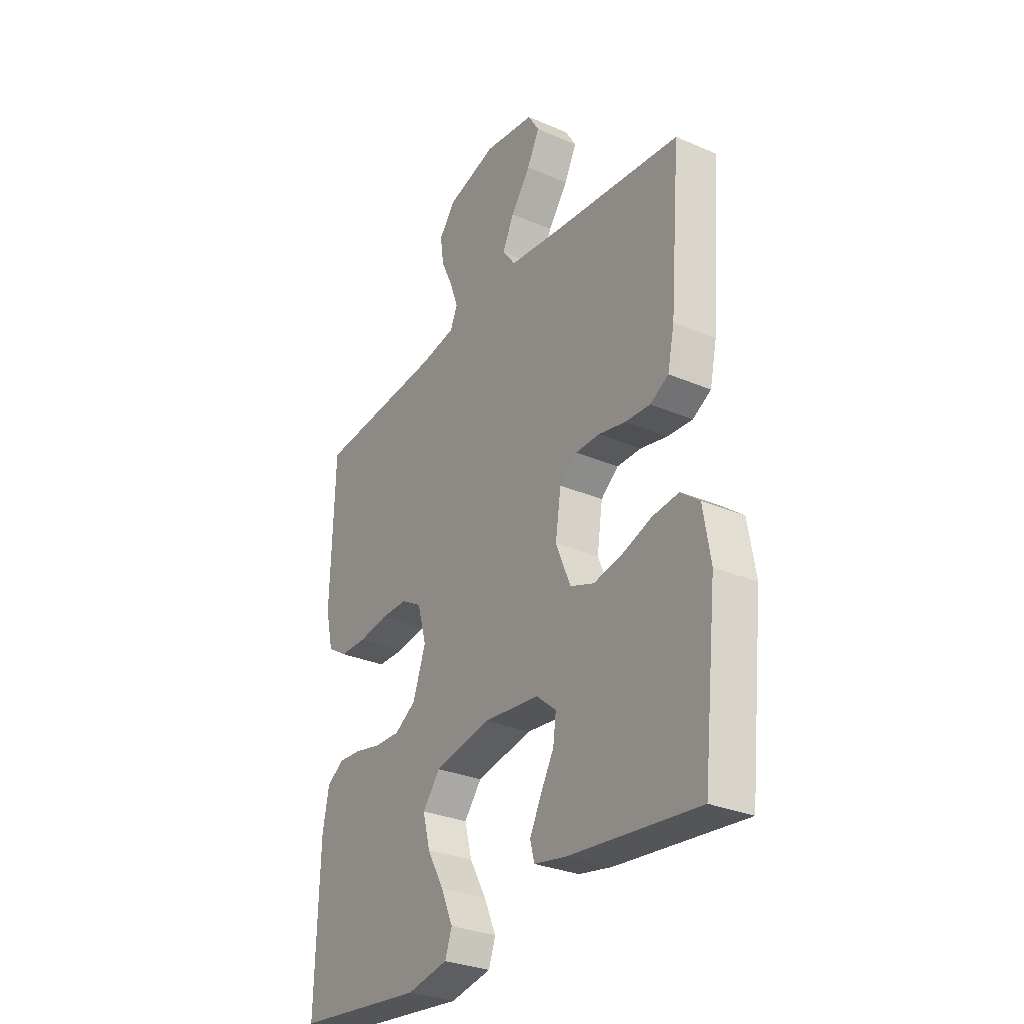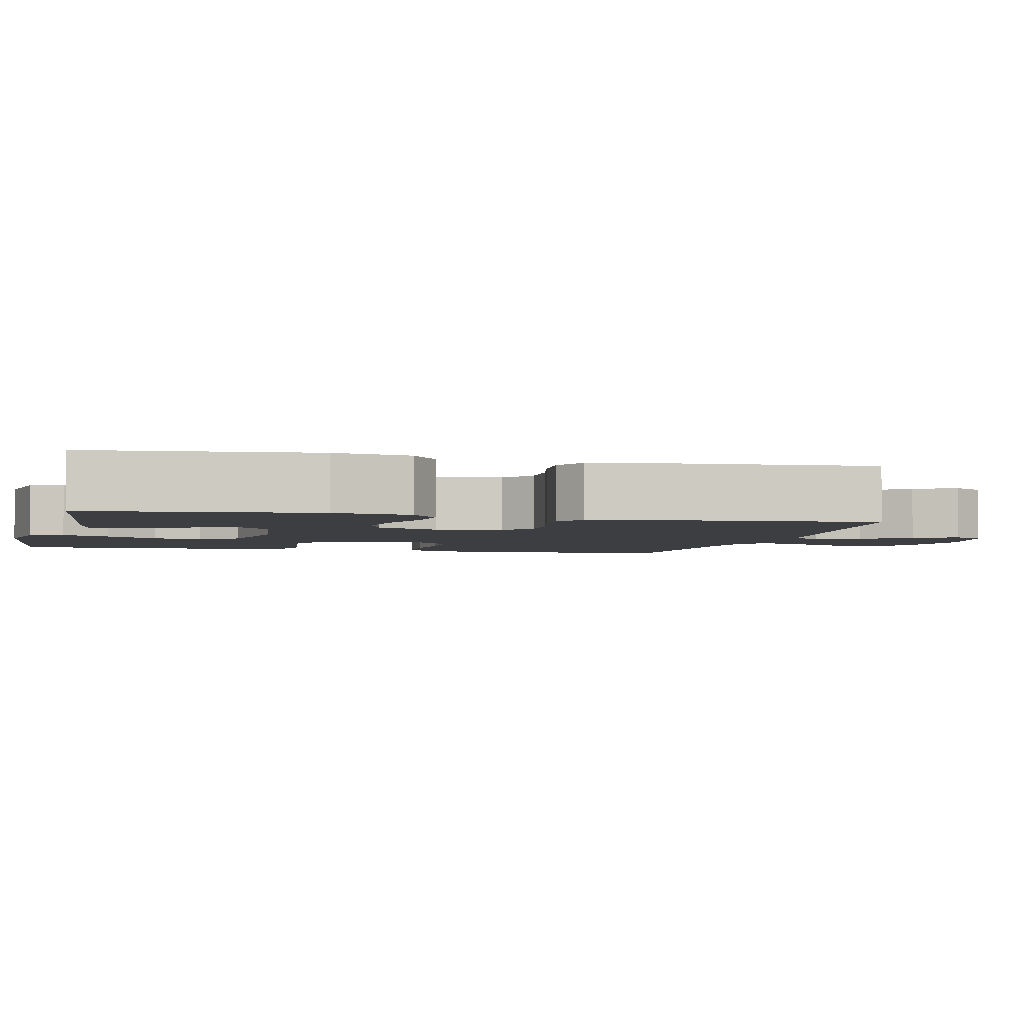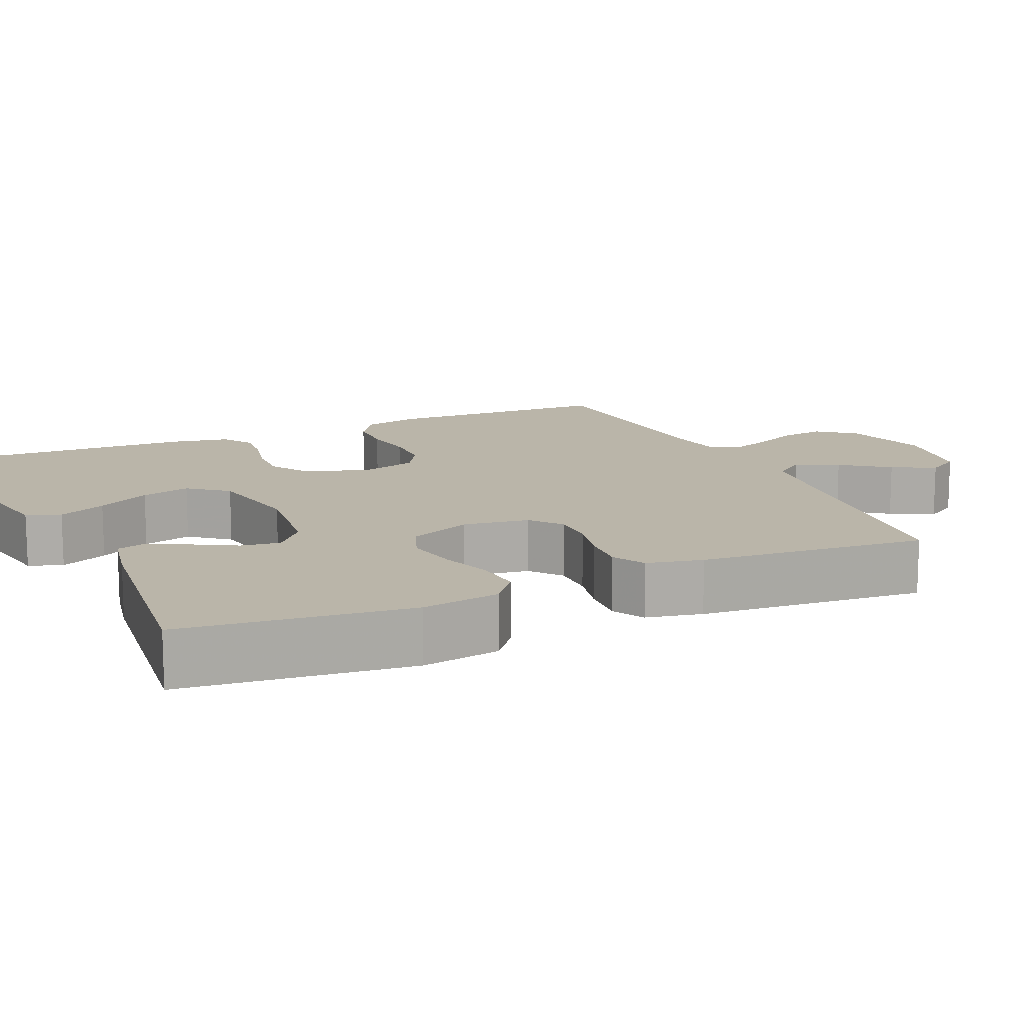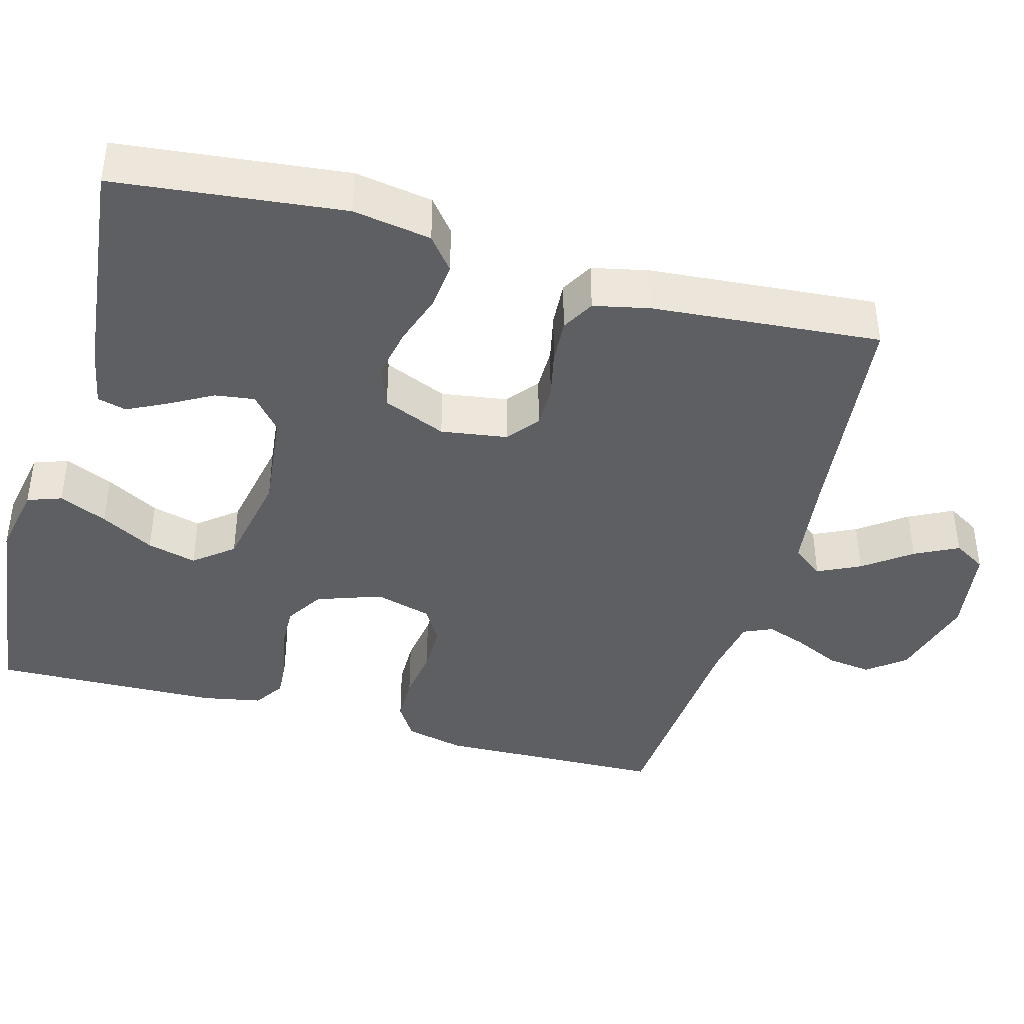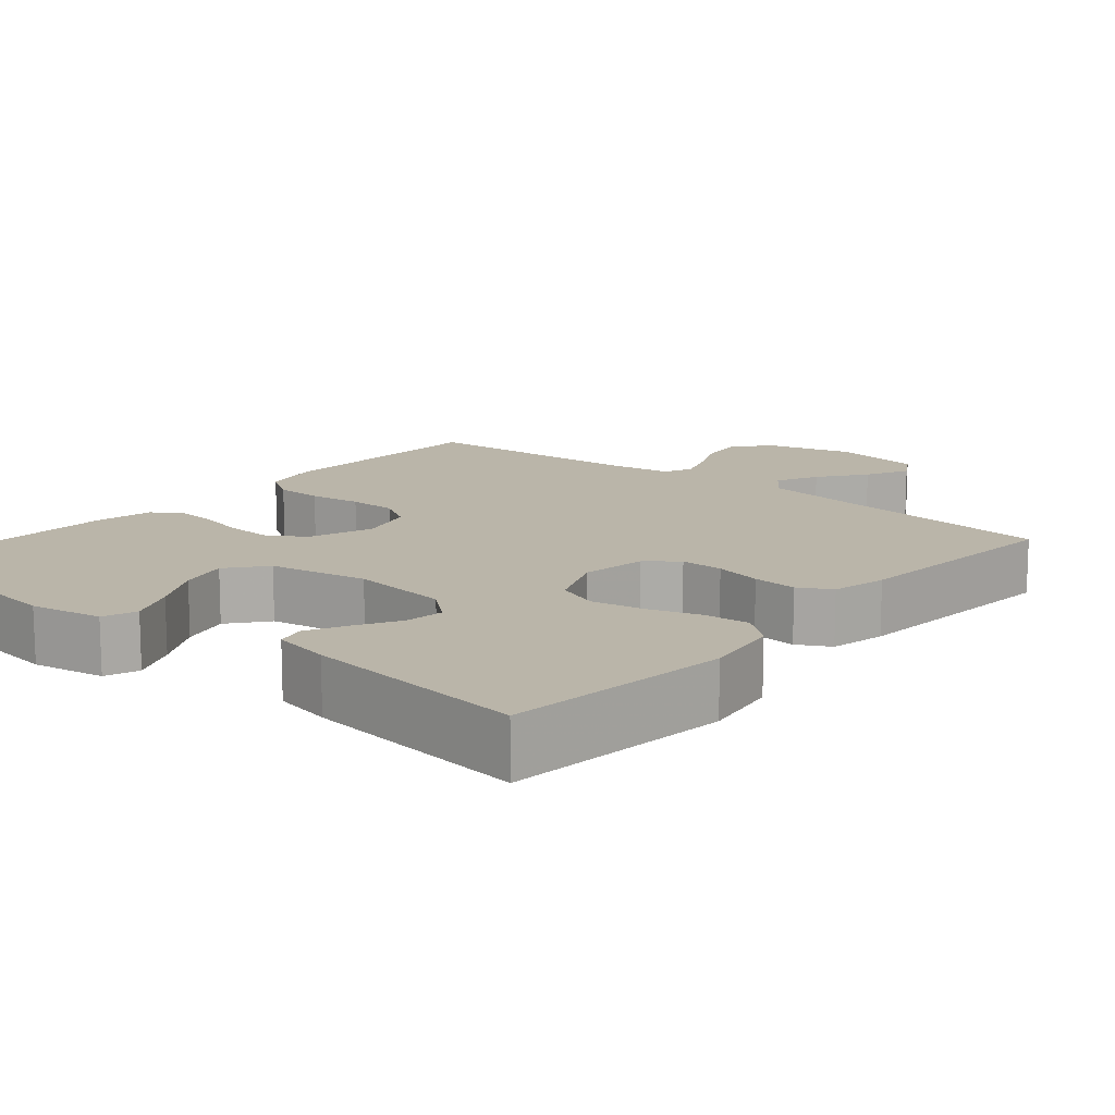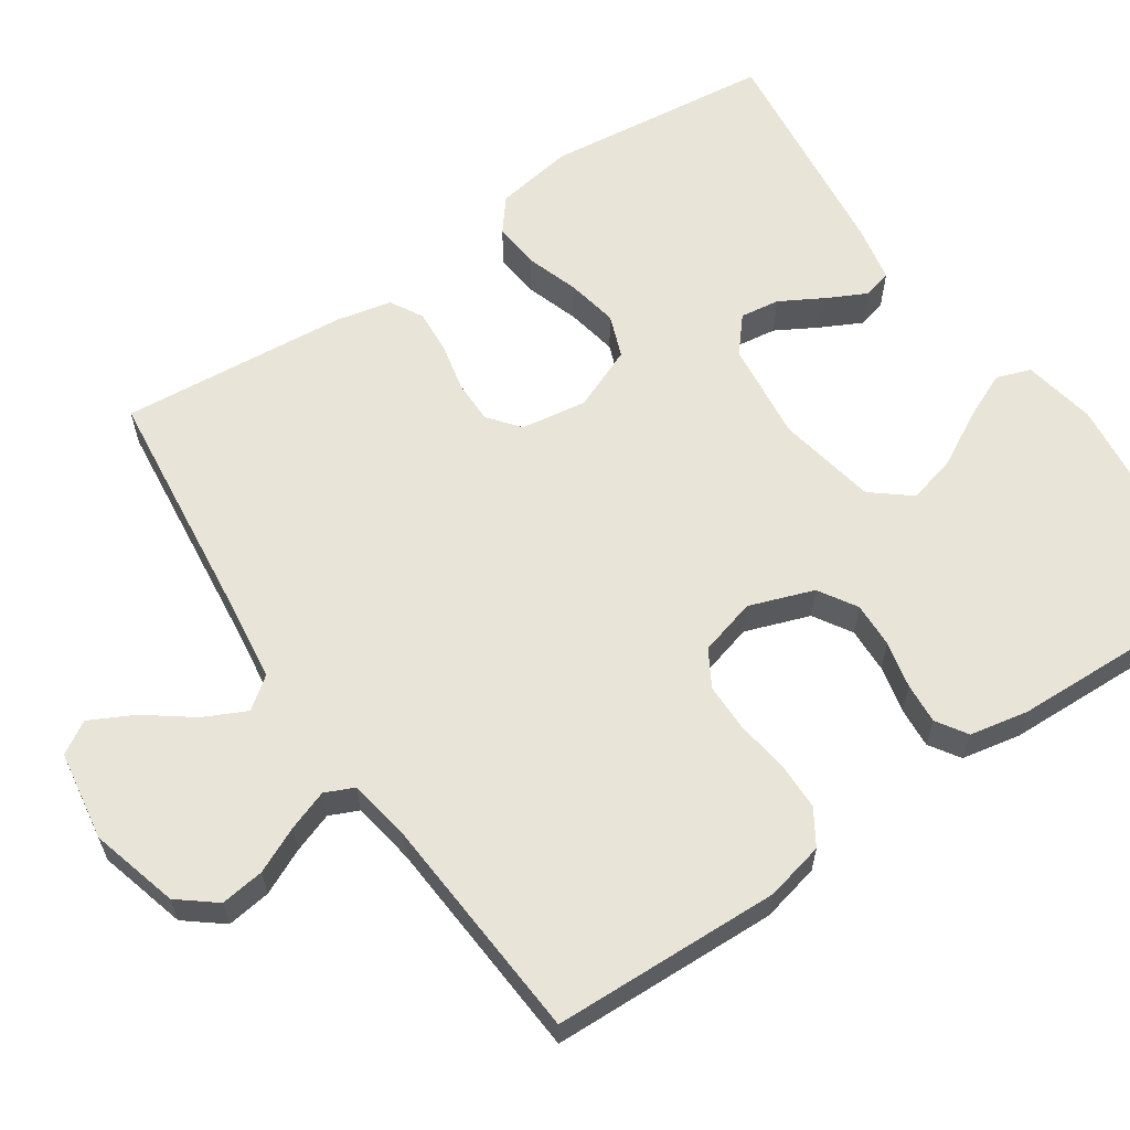
<metadata>
{"format":"obj","ext":"obj","renderer":"f3d","projection":"perspective","resolution":1024,"background":"white","views":[{"elev":-30.1,"azim":-122.0,"up":"+Z"},{"elev":-3.3,"azim":-103.8,"up":"+Y"},{"elev":13.5,"azim":-114.1,"up":"+Y"},{"elev":-41.1,"azim":-105.5,"up":"+Y"},{"elev":13.6,"azim":-139.6,"up":"+Y"},{"elev":61.3,"azim":56.0,"up":"+Y"}]}
</metadata>
<code>
v 0.5 0.07 0.5
v 0.509 0.07 0.2
v 0.491 0.07 0.123
v 0.445 0.07 0.094
v 0.382 0.07 0.093
v 0.313 0.07 0.103
v 0.249 0.07 0.103
v 0.201 0.07 0.075
v 0.18 0.07 0
v 0.21 0.07 -0.085
v 0.26 0.07 -0.116
v 0.32 0.07 -0.114
v 0.382 0.07 -0.1
v 0.436 0.07 -0.096
v 0.476 0.07 -0.122
v 0.491 0.07 -0.2
v 0.5 0.07 -0.5
v 0.2 0.07 -0.535
v 0.104 0.07 -0.517
v 0.088 0.07 -0.472
v 0.116 0.07 -0.409
v 0.155 0.07 -0.339
v 0.172 0.07 -0.274
v 0.131 0.07 -0.223
v 0 0.07 -0.198
v -0.132 0.07 -0.213
v -0.178 0.07 -0.252
v -0.171 0.07 -0.304
v -0.139 0.07 -0.361
v -0.113 0.07 -0.413
v -0.123 0.07 -0.451
v -0.2 0.07 -0.466
v -0.5 0.07 -0.5
v -0.533 0.07 -0.2
v -0.516 0.07 -0.097
v -0.472 0.07 -0.062
v -0.411 0.07 -0.068
v -0.342 0.07 -0.091
v -0.274 0.07 -0.104
v -0.218 0.07 -0.083
v -0.183 0.07 0
v -0.196 0.07 0.087
v -0.237 0.07 0.12
v -0.294 0.07 0.12
v -0.357 0.07 0.106
v -0.416 0.07 0.102
v -0.459 0.07 0.126
v -0.475 0.07 0.2
v -0.5 0.07 0.5
v -0.2 0.07 0.533
v -0.074 0.07 0.549
v -0.043 0.07 0.59
v -0.07 0.07 0.646
v -0.116 0.07 0.708
v -0.145 0.07 0.765
v -0.119 0.07 0.808
v 0 0.07 0.826
v 0.116 0.07 0.794
v 0.155 0.07 0.745
v 0.147 0.07 0.687
v 0.119 0.07 0.627
v 0.1 0.07 0.574
v 0.117 0.07 0.536
v 0.2 0.07 0.522
v 0.5 0 0.5
v 0.509 0 0.2
v 0.491 0 0.123
v 0.445 0 0.094
v 0.382 0 0.093
v 0.313 0 0.103
v 0.249 0 0.103
v 0.201 0 0.075
v 0.18 0 0
v 0.21 0 -0.085
v 0.26 0 -0.116
v 0.32 0 -0.114
v 0.382 0 -0.1
v 0.436 0 -0.096
v 0.476 0 -0.122
v 0.491 0 -0.2
v 0.5 0 -0.5
v 0.2 0 -0.535
v 0.104 0 -0.517
v 0.088 0 -0.472
v 0.116 0 -0.409
v 0.155 0 -0.339
v 0.172 0 -0.274
v 0.131 0 -0.223
v 0 0 -0.198
v -0.132 0 -0.213
v -0.178 0 -0.252
v -0.171 0 -0.304
v -0.139 0 -0.361
v -0.113 0 -0.413
v -0.123 0 -0.451
v -0.2 0 -0.466
v -0.5 0 -0.5
v -0.533 0 -0.2
v -0.516 0 -0.097
v -0.472 0 -0.062
v -0.411 0 -0.068
v -0.342 0 -0.091
v -0.274 0 -0.104
v -0.218 0 -0.083
v -0.183 0 0
v -0.196 0 0.087
v -0.237 0 0.12
v -0.294 0 0.12
v -0.357 0 0.106
v -0.416 0 0.102
v -0.459 0 0.126
v -0.475 0 0.2
v -0.5 0 0.5
v -0.2 0 0.533
v -0.074 0 0.549
v -0.043 0 0.59
v -0.07 0 0.646
v -0.116 0 0.708
v -0.145 0 0.765
v -0.119 0 0.808
v 0 0 0.826
v 0.116 0 0.794
v 0.155 0 0.745
v 0.147 0 0.687
v 0.119 0 0.627
v 0.1 0 0.574
v 0.117 0 0.536
v 0.2 0 0.522
f 59 60 61
f 58 59 61
f 57 58 61
f 56 57 61
f 55 56 61
f 54 55 61
f 53 54 61
f 52 53 61 62
f 51 52 62 63
f 48 49 50
f 47 48 50
f 46 47 50
f 45 46 50
f 44 45 50
f 51 63 64
f 50 51 64
f 44 50 64
f 43 44 64
f 36 37 38
f 35 36 38
f 34 35 38
f 33 34 38
f 32 33 38
f 31 32 38
f 30 31 38
f 29 30 38
f 28 29 38
f 27 28 38 39
f 26 27 39 40
f 20 21 22
f 19 20 22
f 18 19 22
f 17 18 22
f 16 17 22
f 15 16 22
f 14 15 22
f 13 14 22
f 12 13 22
f 11 12 22 23
f 10 11 23 24
f 4 5 6
f 3 4 6
f 2 3 6
f 1 2 6
f 64 1 6
f 64 6 7
f 64 7 8
f 43 64 8
f 42 43 8
f 41 42 8 9
f 41 9 10
f 40 41 10
f 26 40 10
f 25 26 10
f 10 24 25
f 125 124 123
f 125 123 122
f 125 122 121
f 125 121 120
f 125 120 119
f 125 119 118
f 125 118 117
f 126 125 117 116
f 127 126 116 115
f 114 113 112
f 114 112 111
f 114 111 110
f 114 110 109
f 114 109 108
f 128 127 115
f 128 115 114
f 128 114 108
f 128 108 107
f 102 101 100
f 102 100 99
f 102 99 98
f 102 98 97
f 102 97 96
f 102 96 95
f 102 95 94
f 102 94 93
f 102 93 92
f 103 102 92 91
f 104 103 91 90
f 86 85 84
f 86 84 83
f 86 83 82
f 86 82 81
f 86 81 80
f 86 80 79
f 86 79 78
f 86 78 77
f 86 77 76
f 87 86 76 75
f 88 87 75 74
f 70 69 68
f 70 68 67
f 70 67 66
f 70 66 65
f 70 65 128
f 71 70 128
f 72 71 128
f 72 128 107
f 72 107 106
f 73 72 106 105
f 74 73 105
f 74 105 104
f 74 104 90
f 74 90 89
f 89 88 74
f 1 65 66 2
f 2 66 67 3
f 3 67 68 4
f 4 68 69 5
f 5 69 70 6
f 6 70 71 7
f 7 71 72 8
f 8 72 73 9
f 9 73 74 10
f 10 74 75 11
f 11 75 76 12
f 12 76 77 13
f 13 77 78 14
f 14 78 79 15
f 15 79 80 16
f 16 80 81 17
f 17 81 82 18
f 18 82 83 19
f 19 83 84 20
f 20 84 85 21
f 21 85 86 22
f 22 86 87 23
f 23 87 88 24
f 24 88 89 25
f 25 89 90 26
f 26 90 91 27
f 27 91 92 28
f 28 92 93 29
f 29 93 94 30
f 30 94 95 31
f 31 95 96 32
f 32 96 97 33
f 33 97 98 34
f 34 98 99 35
f 35 99 100 36
f 36 100 101 37
f 37 101 102 38
f 38 102 103 39
f 39 103 104 40
f 40 104 105 41
f 41 105 106 42
f 42 106 107 43
f 43 107 108 44
f 44 108 109 45
f 45 109 110 46
f 46 110 111 47
f 47 111 112 48
f 48 112 113 49
f 49 113 114 50
f 50 114 115 51
f 51 115 116 52
f 52 116 117 53
f 53 117 118 54
f 54 118 119 55
f 55 119 120 56
f 56 120 121 57
f 57 121 122 58
f 58 122 123 59
f 59 123 124 60
f 60 124 125 61
f 61 125 126 62
f 62 126 127 63
f 63 127 128 64
f 64 128 65 1

</code>
